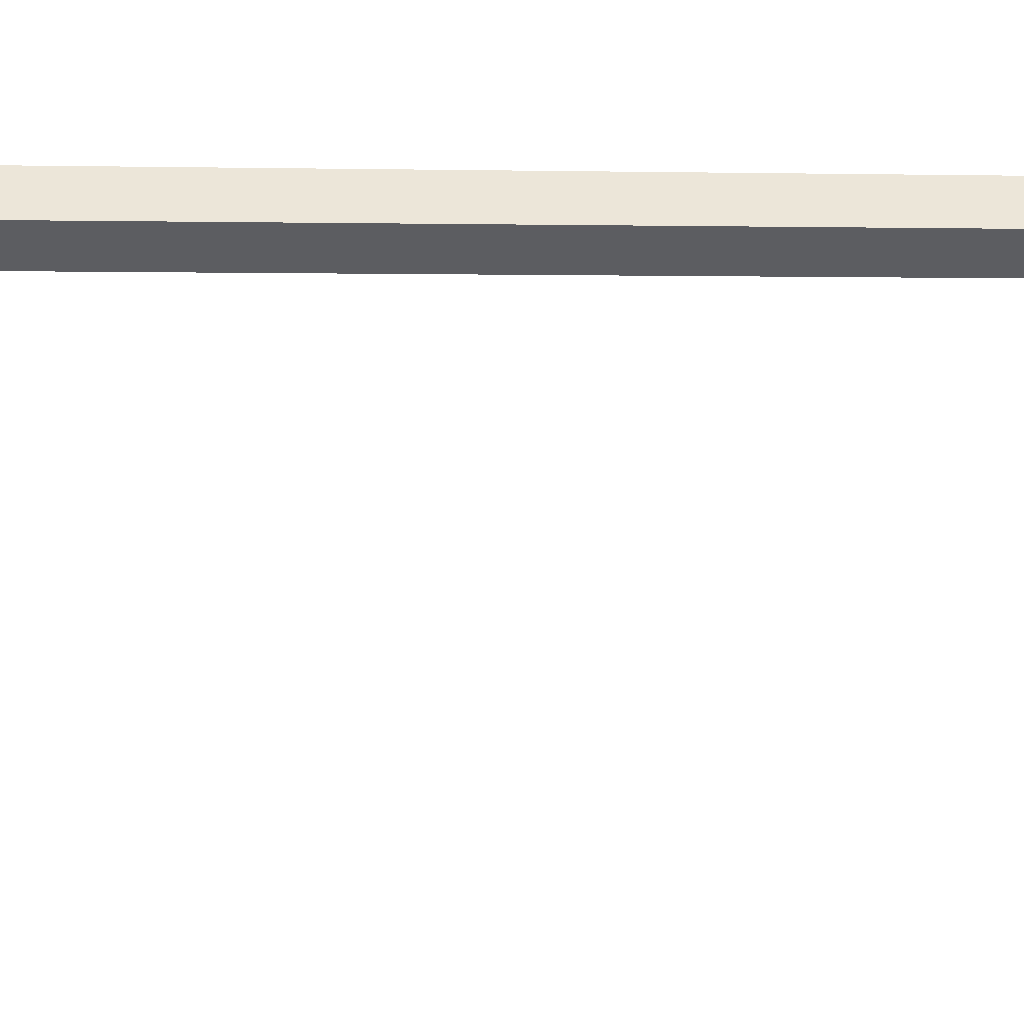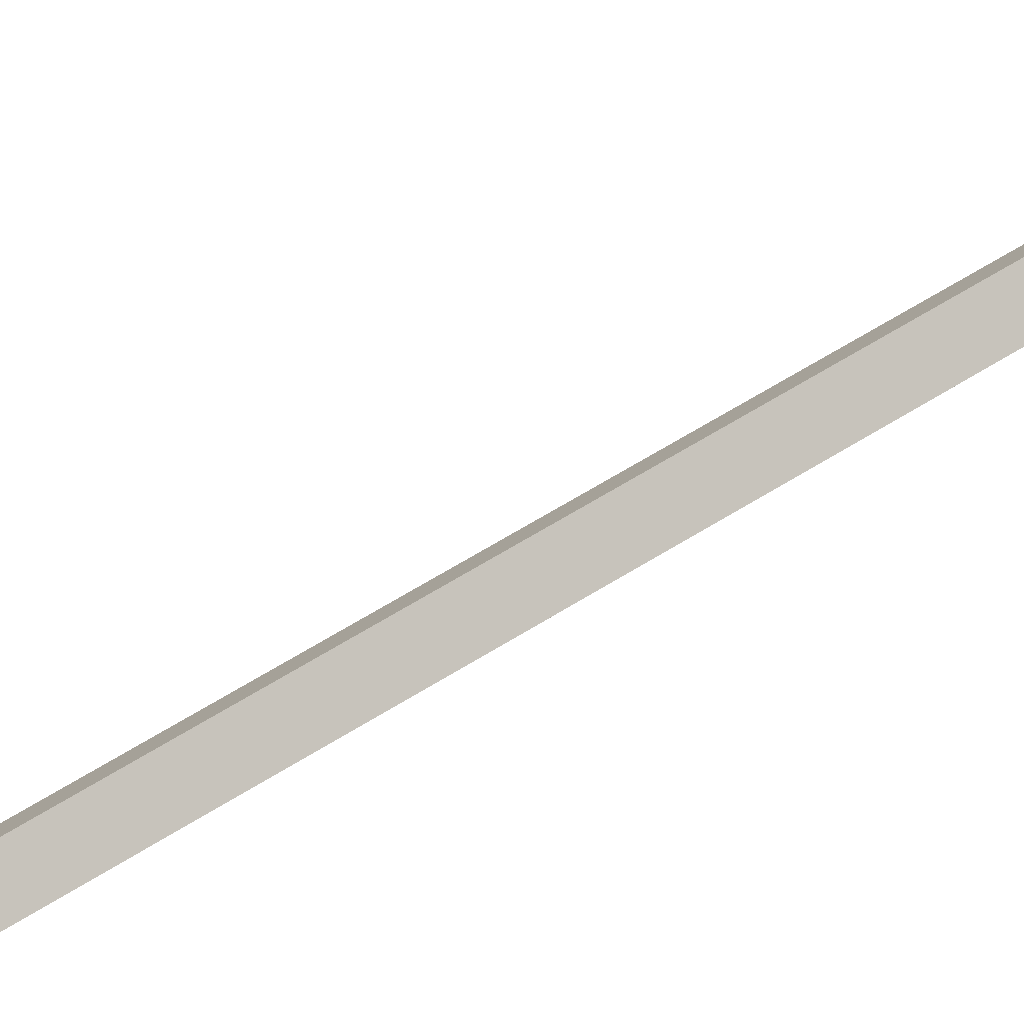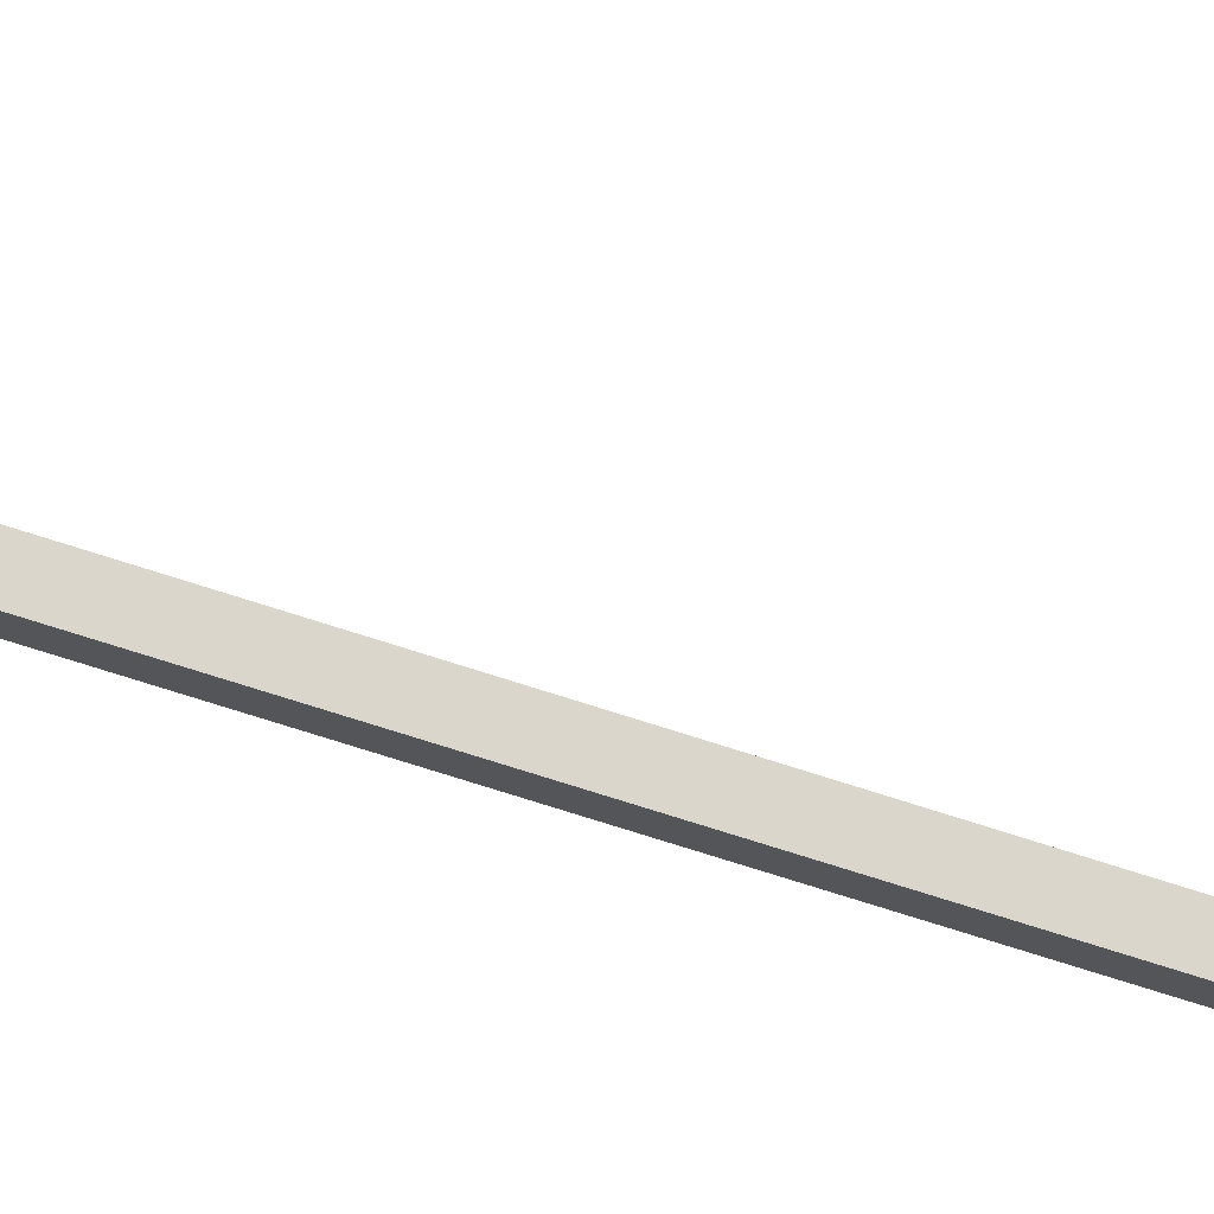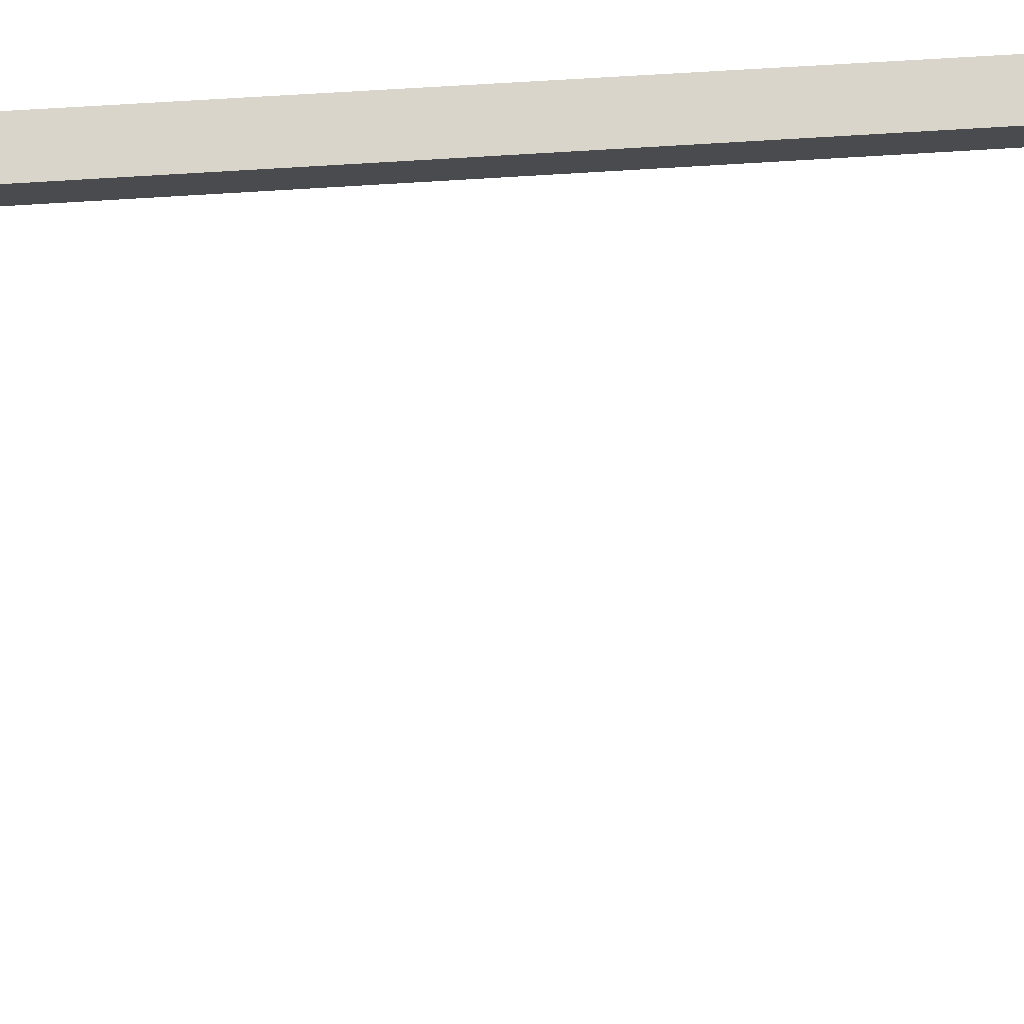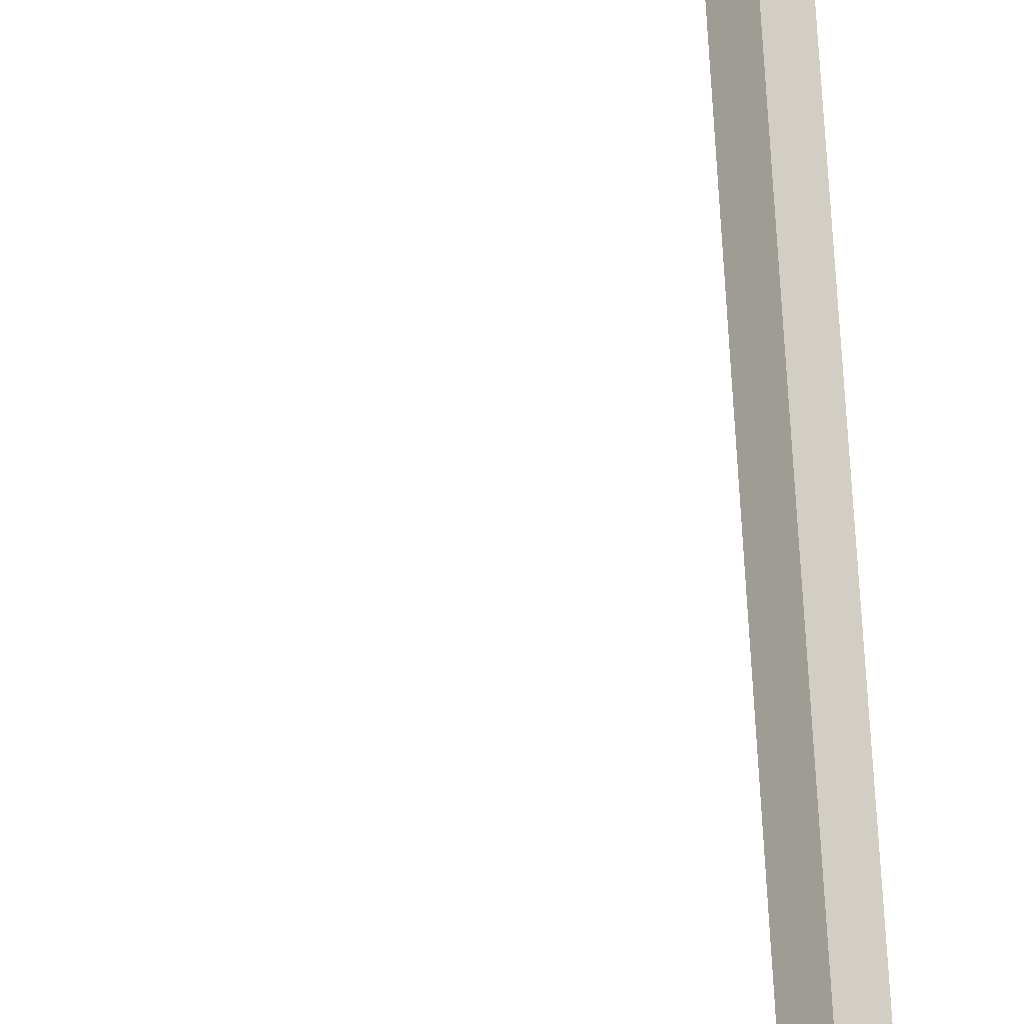
<metadata>
{"format":"obj","ext":"obj","renderer":"f3d","projection":"perspective","resolution":1024,"background":"white","views":[{"elev":0.0,"azim":76.9,"up":"+Y"},{"elev":51.5,"azim":-125.8,"up":"+Y"},{"elev":-67.1,"azim":71.5,"up":"+Y"},{"elev":26.3,"azim":81.9,"up":"+Y"},{"elev":65.4,"azim":177.1,"up":"+Y"}]}
</metadata>
<code>
o _0LAMP_corner_04_005_Scene.057
v -0.2174 834.6 -13.57
v -0.2942 834.7 -13.57
v -0.2174 834.6 -7.551
v -0.2942 834.7 -7.551
v -0.1286 834.7 -13.57
v -0.1286 834.7 -7.551
v -0.2054 834.8 -13.57
v -0.2054 834.8 -7.551
v 0.2651 834.1 -13.53
v -0.1992 834.6 -13.53
v -0.1992 834.6 -13.47
v 0.2651 834.1 -13.47
v 0.3103 834.1 -13.53
v -0.154 834.7 -13.53
v -0.154 834.7 -13.47
v 0.3103 834.1 -13.47
v 0.3608 834.3 -13.33
v 0.3406 834.3 -13.47
v 0.4152 834.2 -13.59
v 0.6117 834 -13.59
v 0.6904 833.9 -13.52
v 0.3903 833.8 -13.59
v 0.4288 833.7 -13.52
v 0.1938 834 -13.59
v 0.1192 834.1 -13.47
v 0.09913 834.1 -13.33
v 0.5501 834 -13.5
v 0.3216 834.2 -13.37
v 0.3957 833.8 -13.5
v 0.1672 834.1 -13.37
v 0.3586 834 -13.43
f 1 3 2
f 2 3 4
f 5 6 1
f 1 6 3
f 7 8 5
f 5 8 6
f 2 4 7
f 7 4 8
f 8 4 6
f 4 3 6
f 1 7 5
f 7 1 2
f 9 11 10
f 11 9 12
f 9 10 13
f 13 10 14
f 15 16 14
f 13 14 16
f 11 12 15
f 15 12 16
f 17 19 18
f 17 20 19
f 20 17 21
f 22 21 23
f 21 22 20
f 20 22 24
f 20 24 19
f 19 24 25
f 19 25 18
f 25 17 18
f 17 25 26
f 24 26 25
f 22 26 24
f 23 26 22
f 27 17 28
f 17 27 21
f 29 21 27
f 21 29 23
f 26 23 29
f 26 29 30
f 17 26 30
f 17 30 28
f 28 30 31
f 27 28 31
f 30 29 31
f 29 27 31

</code>
